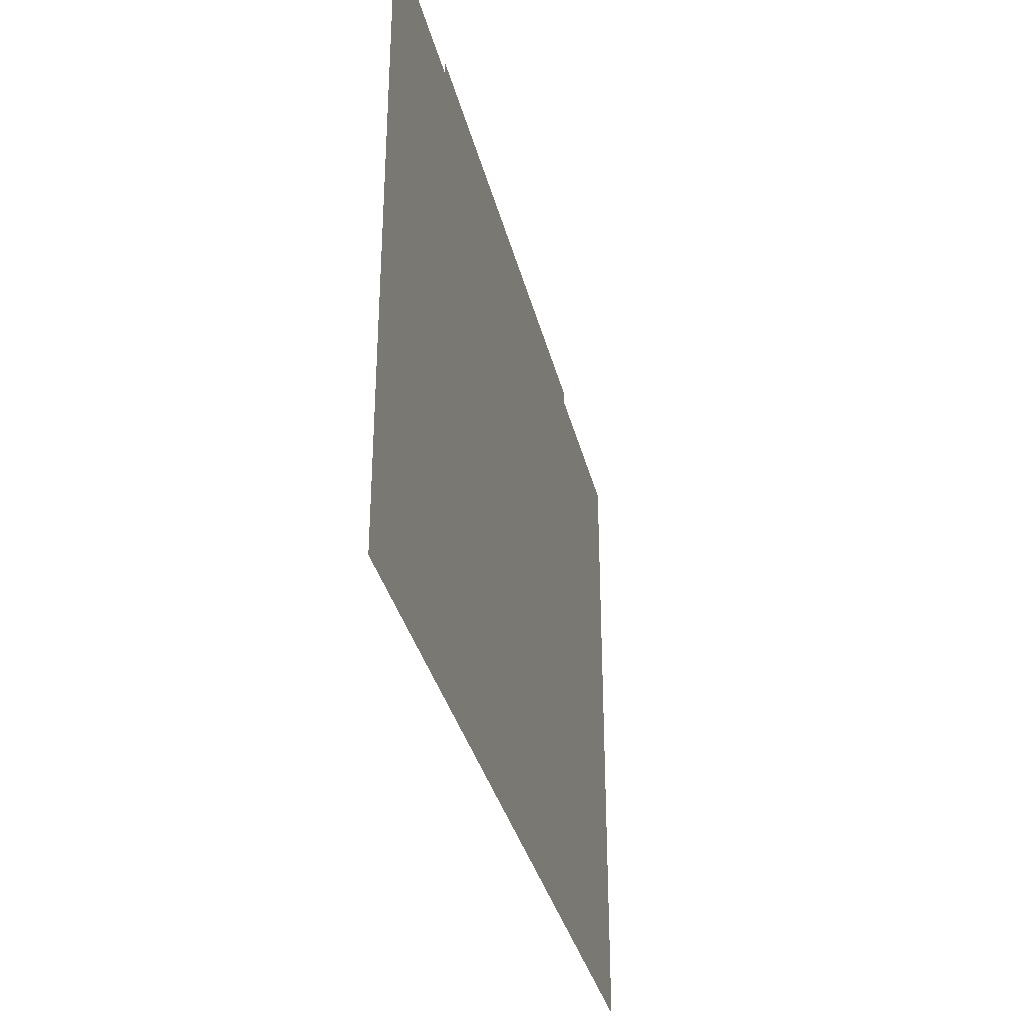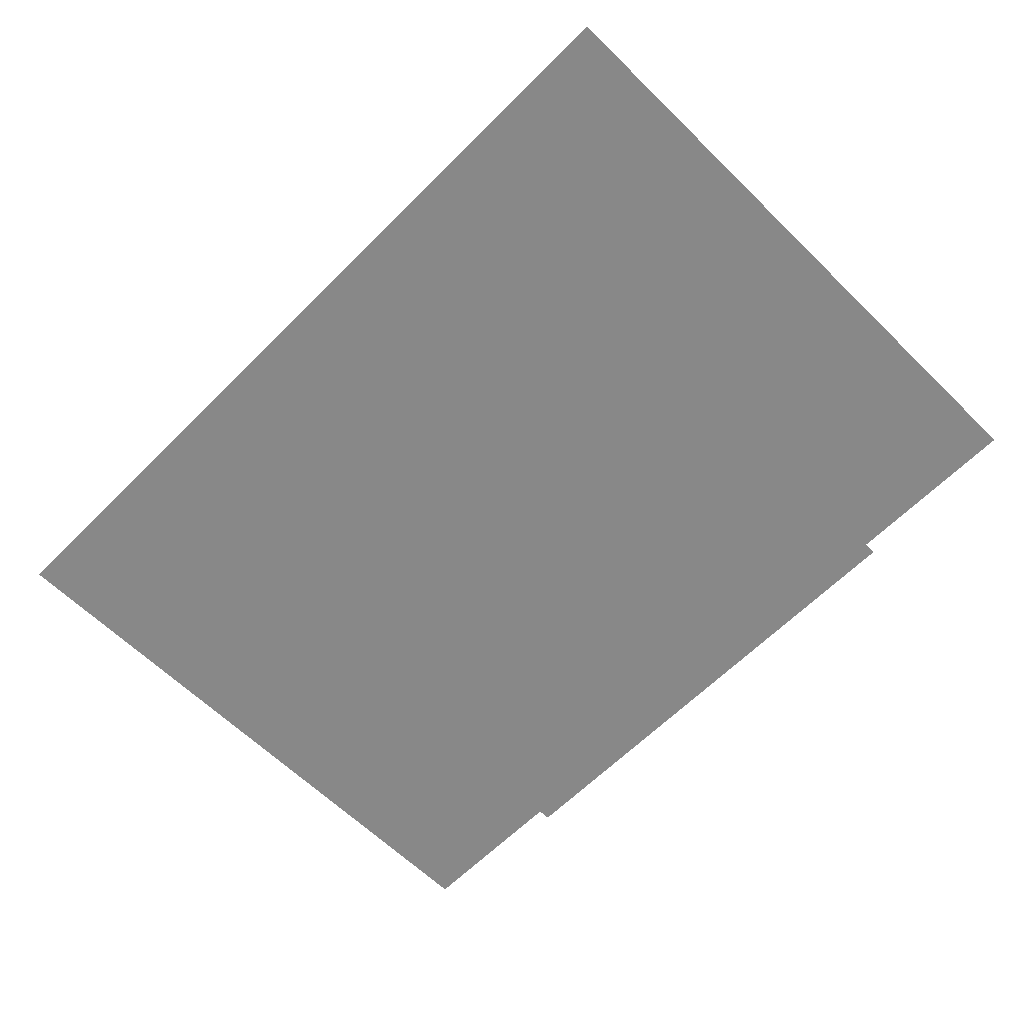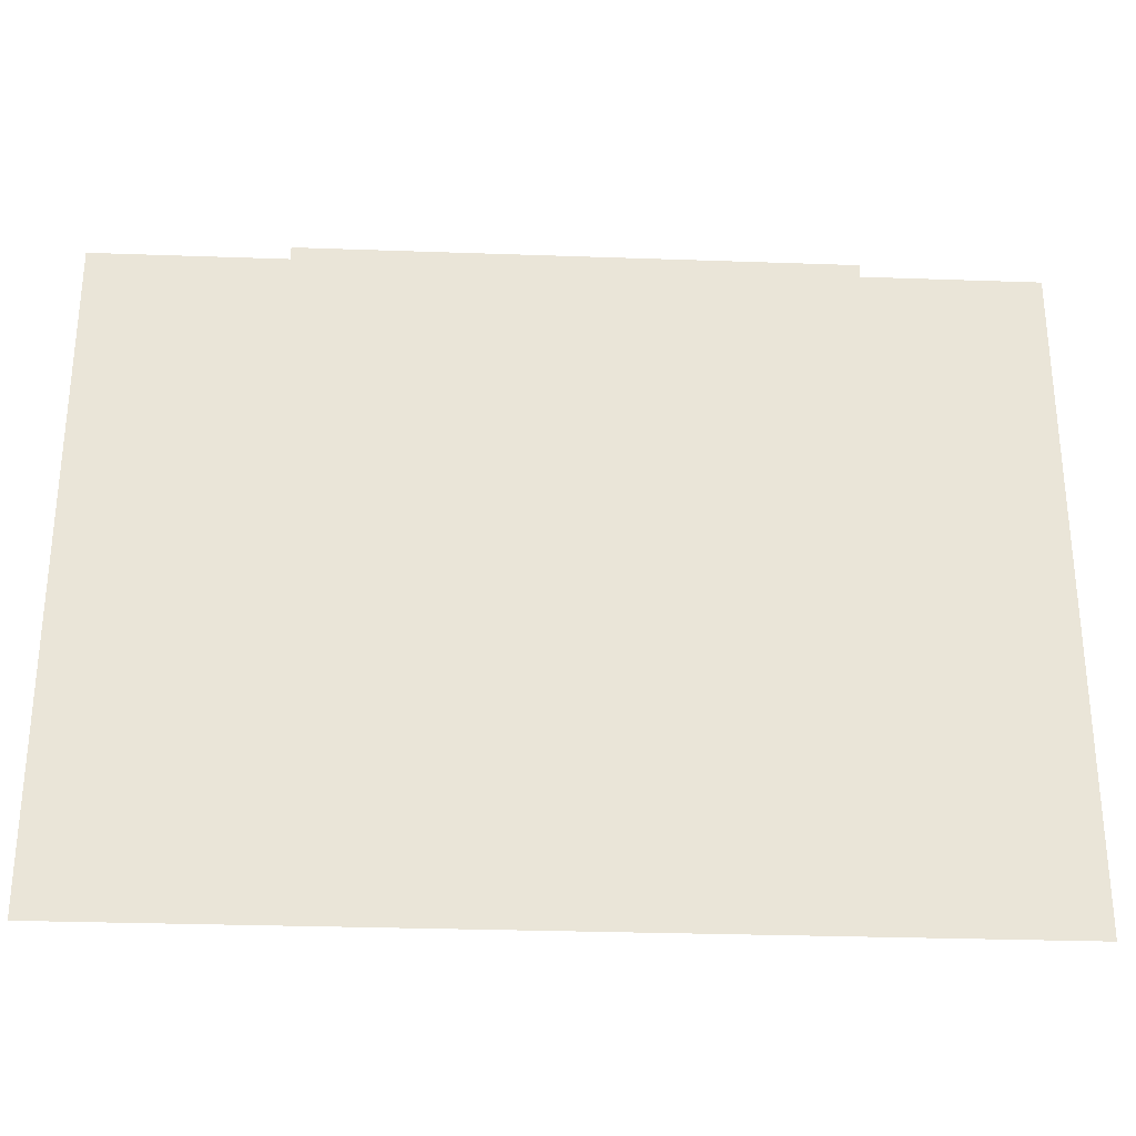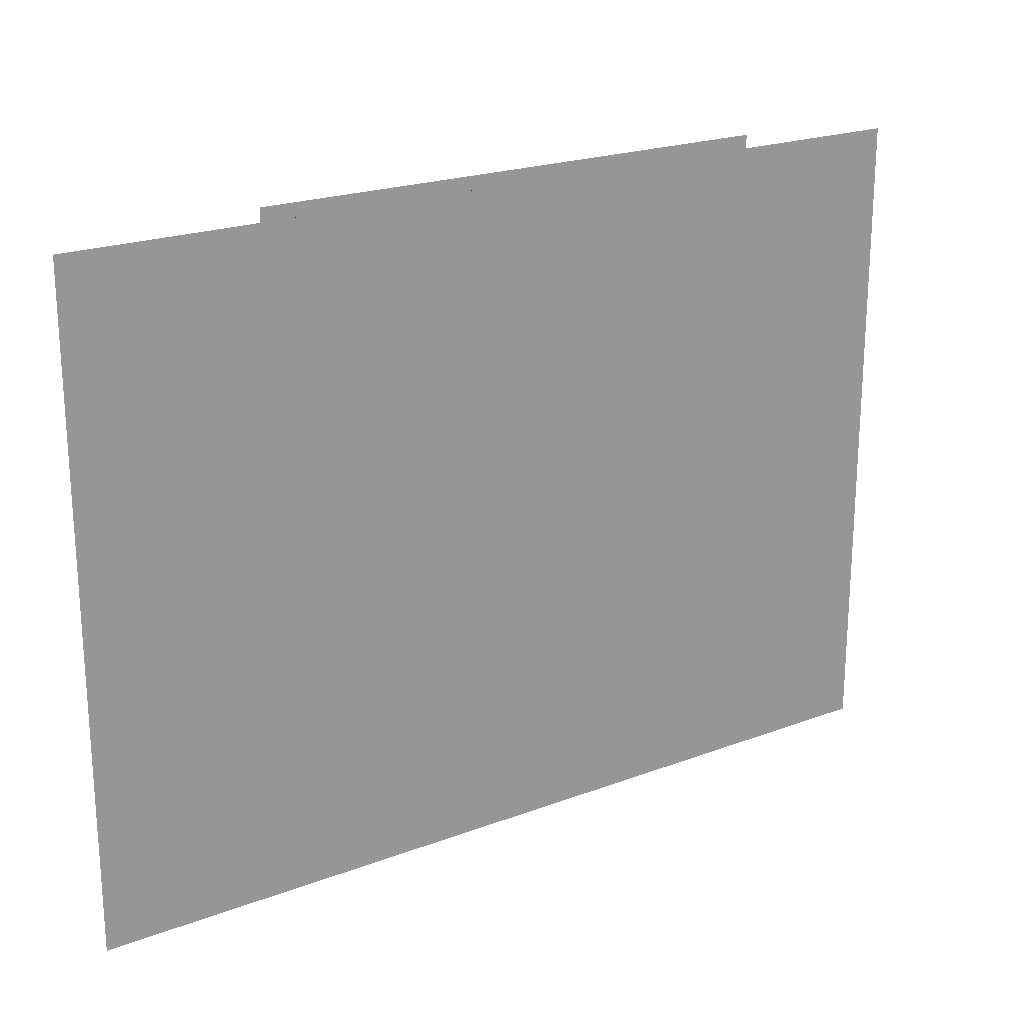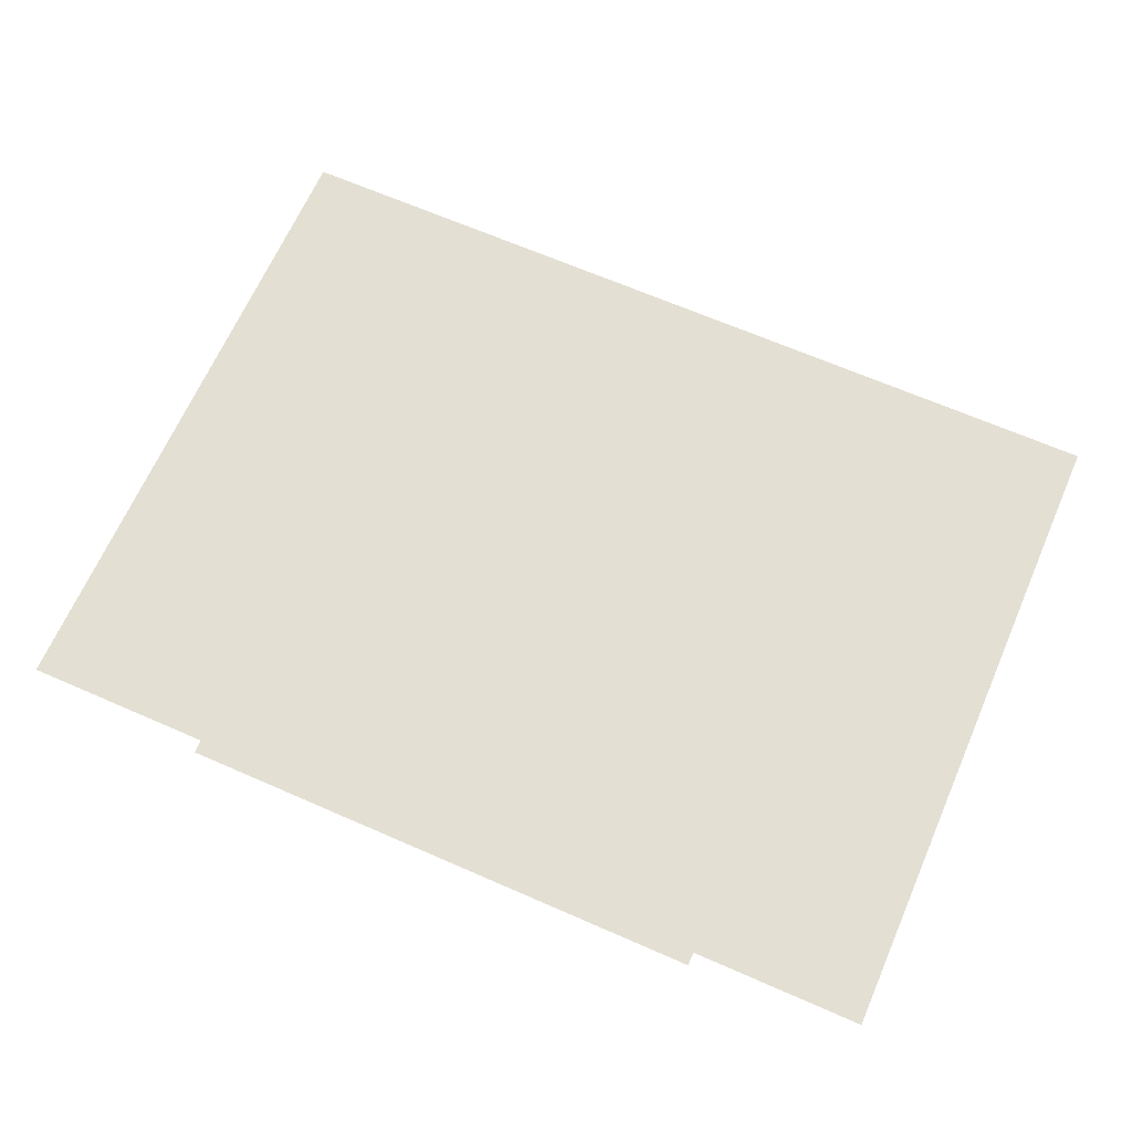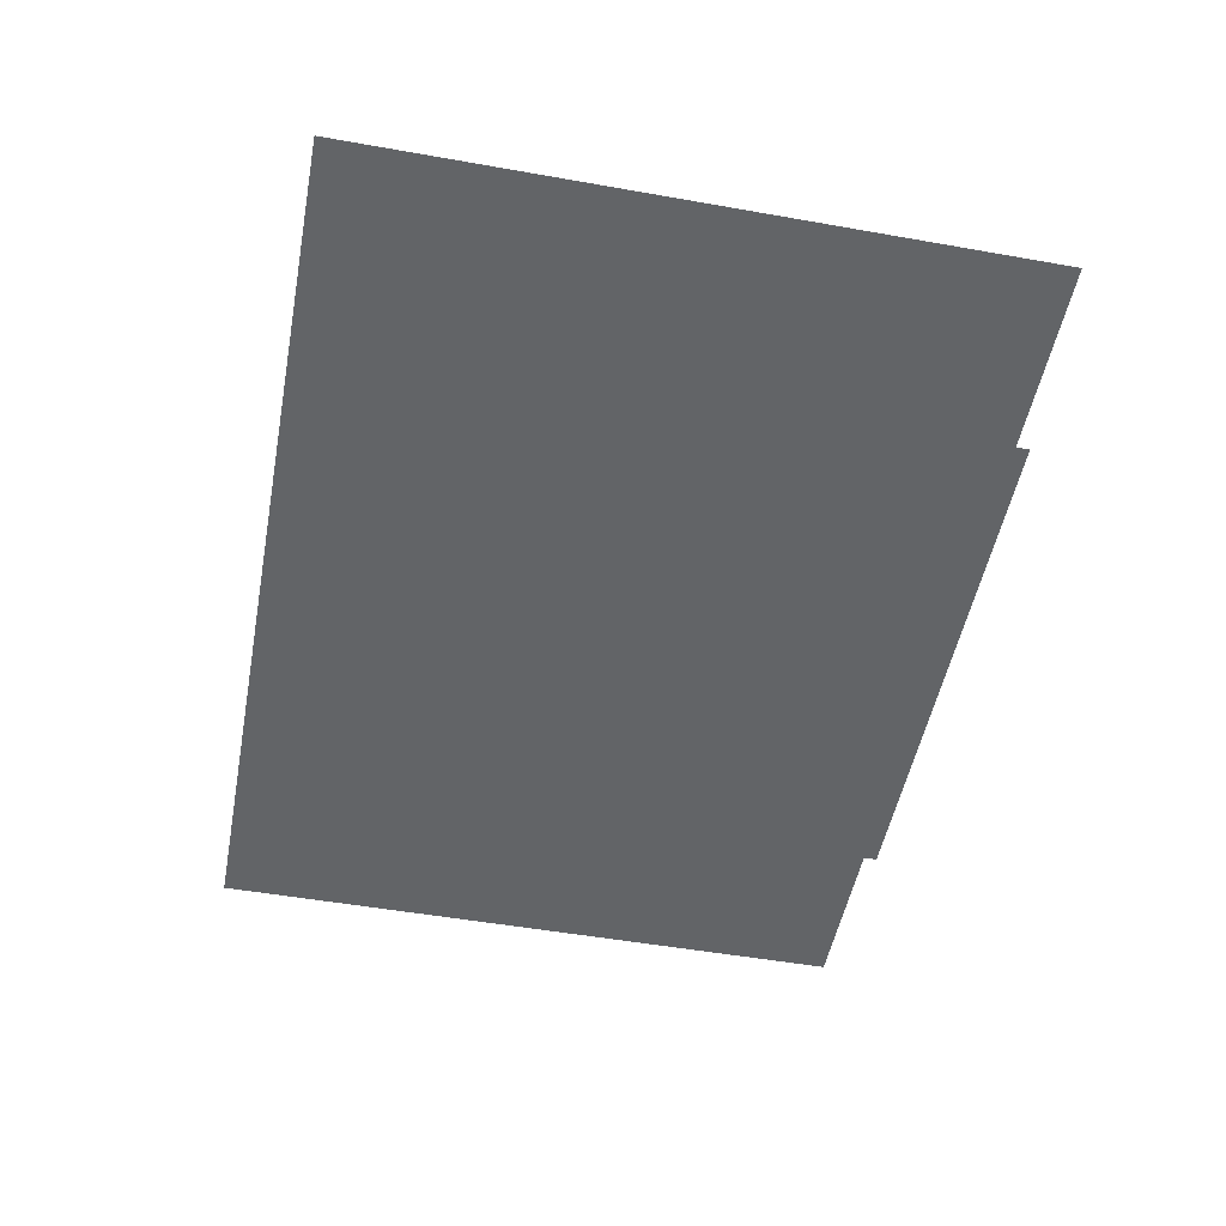
<metadata>
{"format":"obj","ext":"obj","renderer":"f3d","projection":"perspective","resolution":1024,"background":"white","views":[{"elev":-34.4,"azim":103.4,"up":"+Z"},{"elev":-62.7,"azim":-134.7,"up":"+Y"},{"elev":-29.3,"azim":-3.0,"up":"+Z"},{"elev":21.5,"azim":-33.7,"up":"+Z"},{"elev":66.5,"azim":23.7,"up":"+Y"},{"elev":-51.1,"azim":-100.9,"up":"+Y"}]}
</metadata>
<code>
o #ID193
v 0.05414 0.03479 -0.4546
v 0.03486 0.03479 -0.381
v 0.05414 0.03479 -0.381
v -0.02489 0.03479 -0.3795
v 0.03486 0.03479 -0.3795
v -0.02489 0.03479 -0.381
v -0.04603 0.03479 -0.381
v -0.04603 0.03479 -0.4546
f 1 2 3
f 2 4 5
f 4 2 6
f 6 2 7
f 7 2 8
f 8 2 1

</code>
